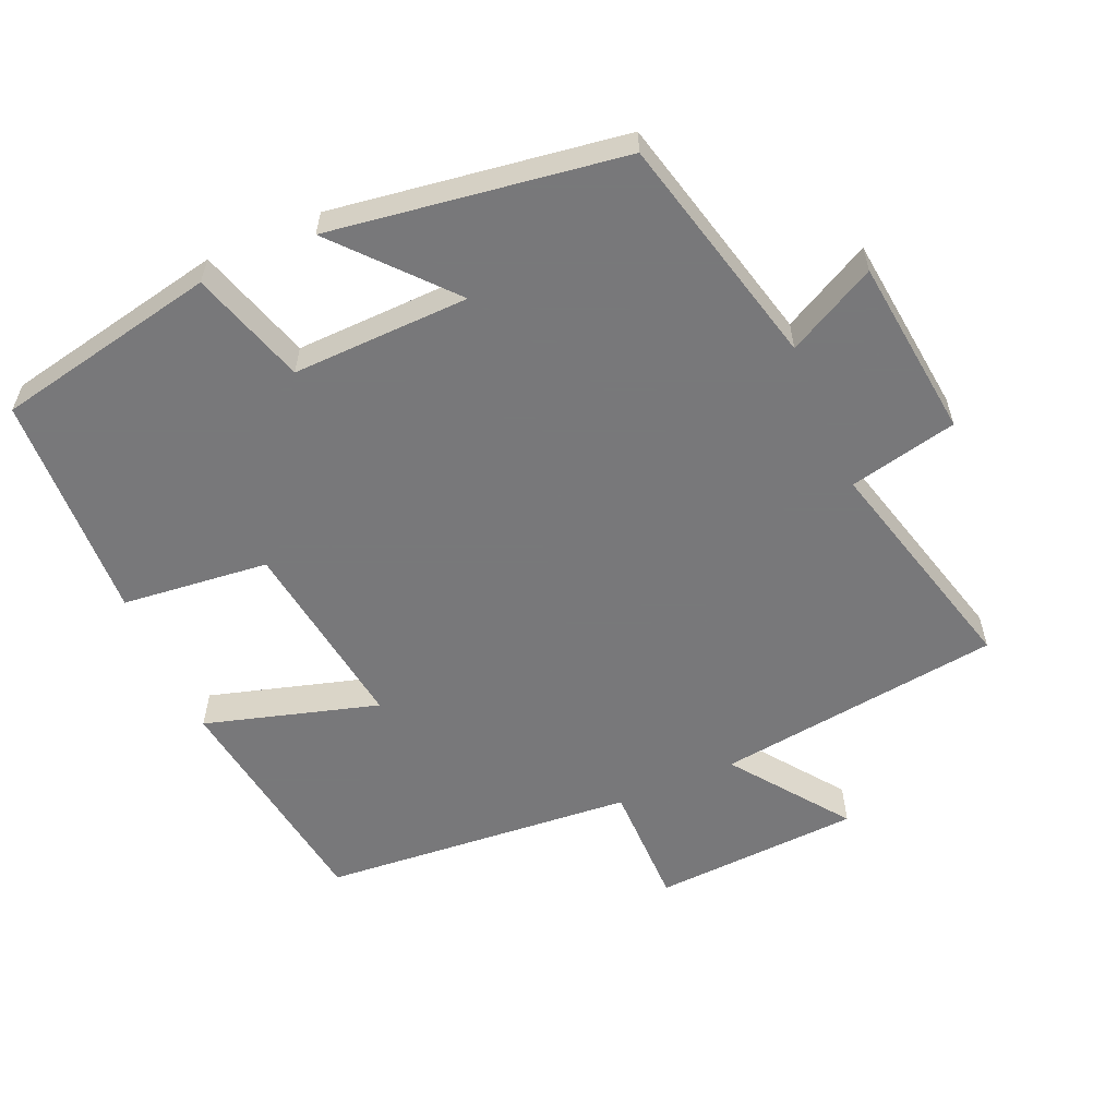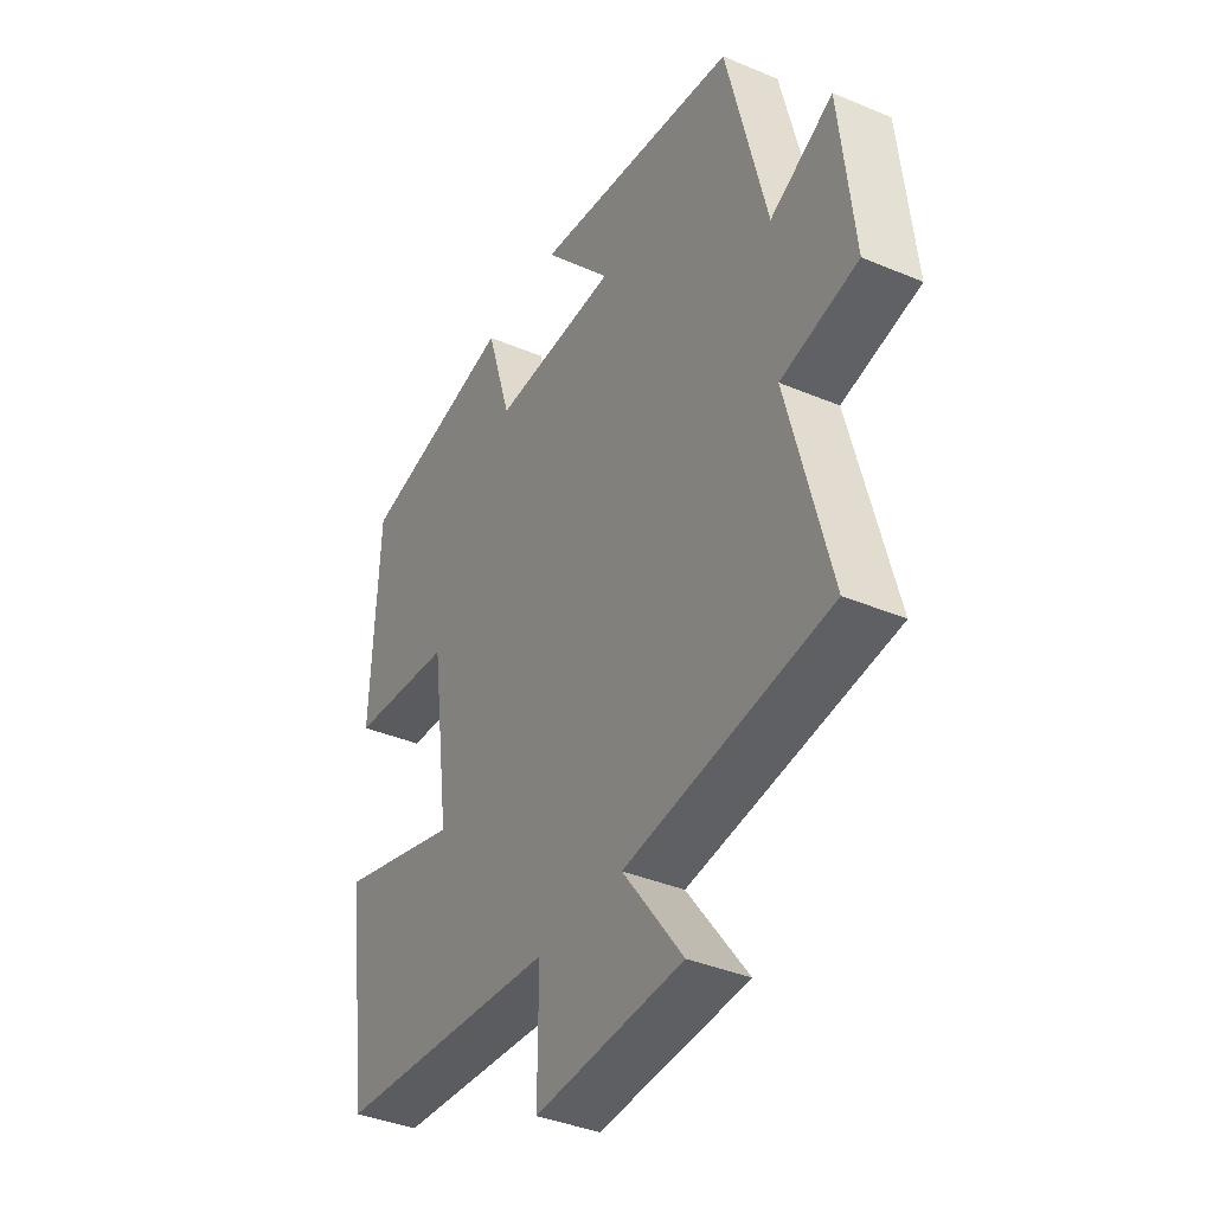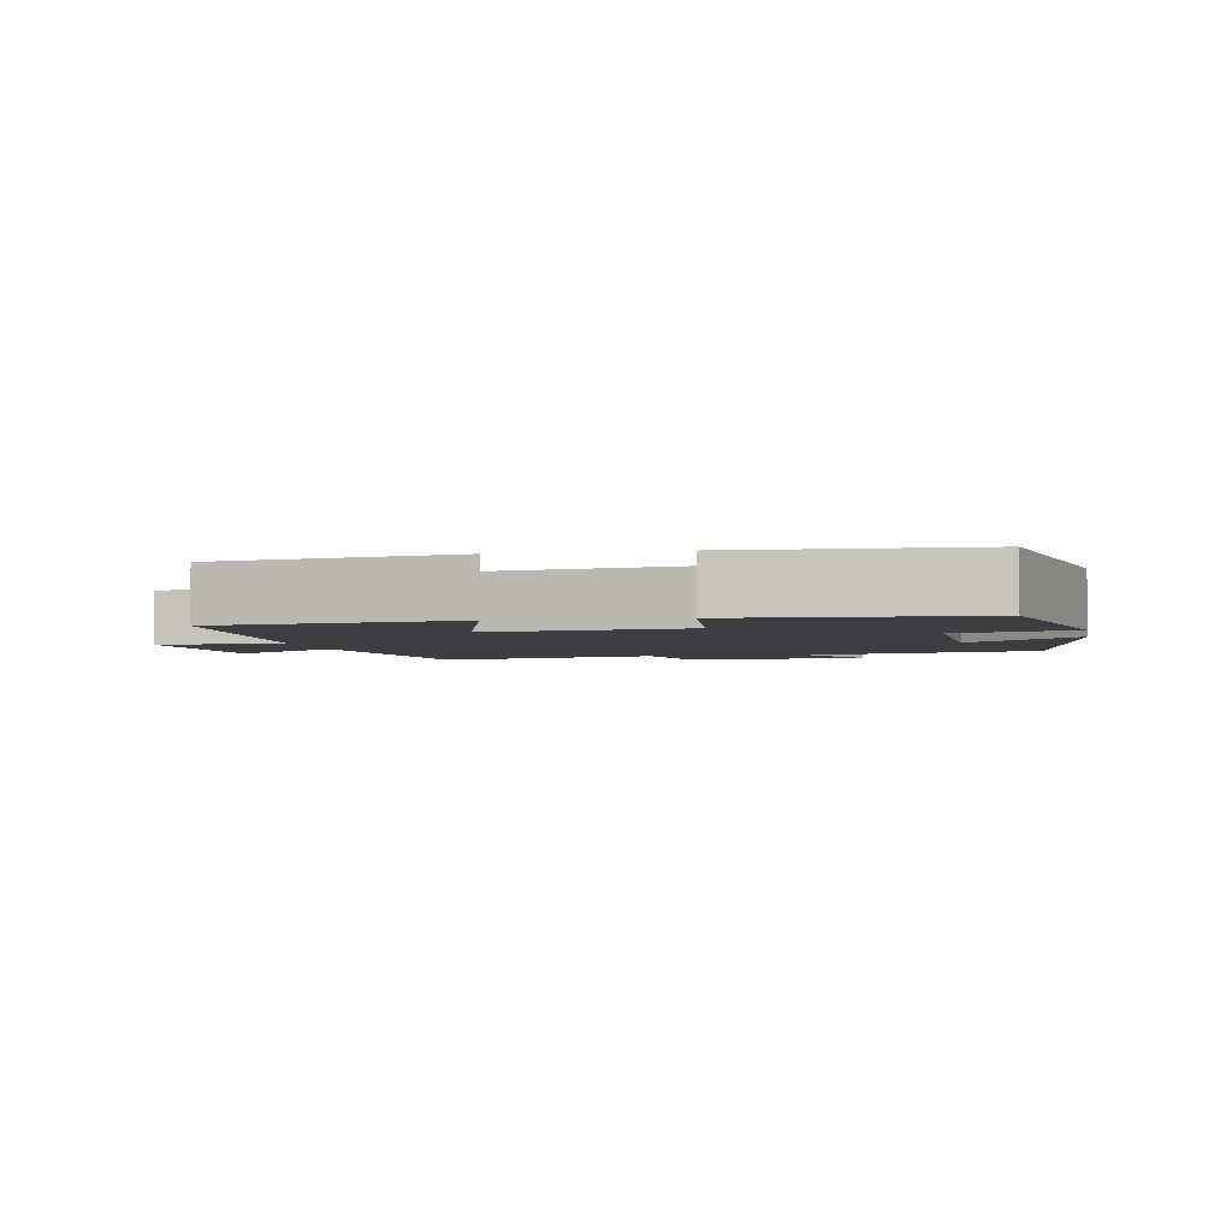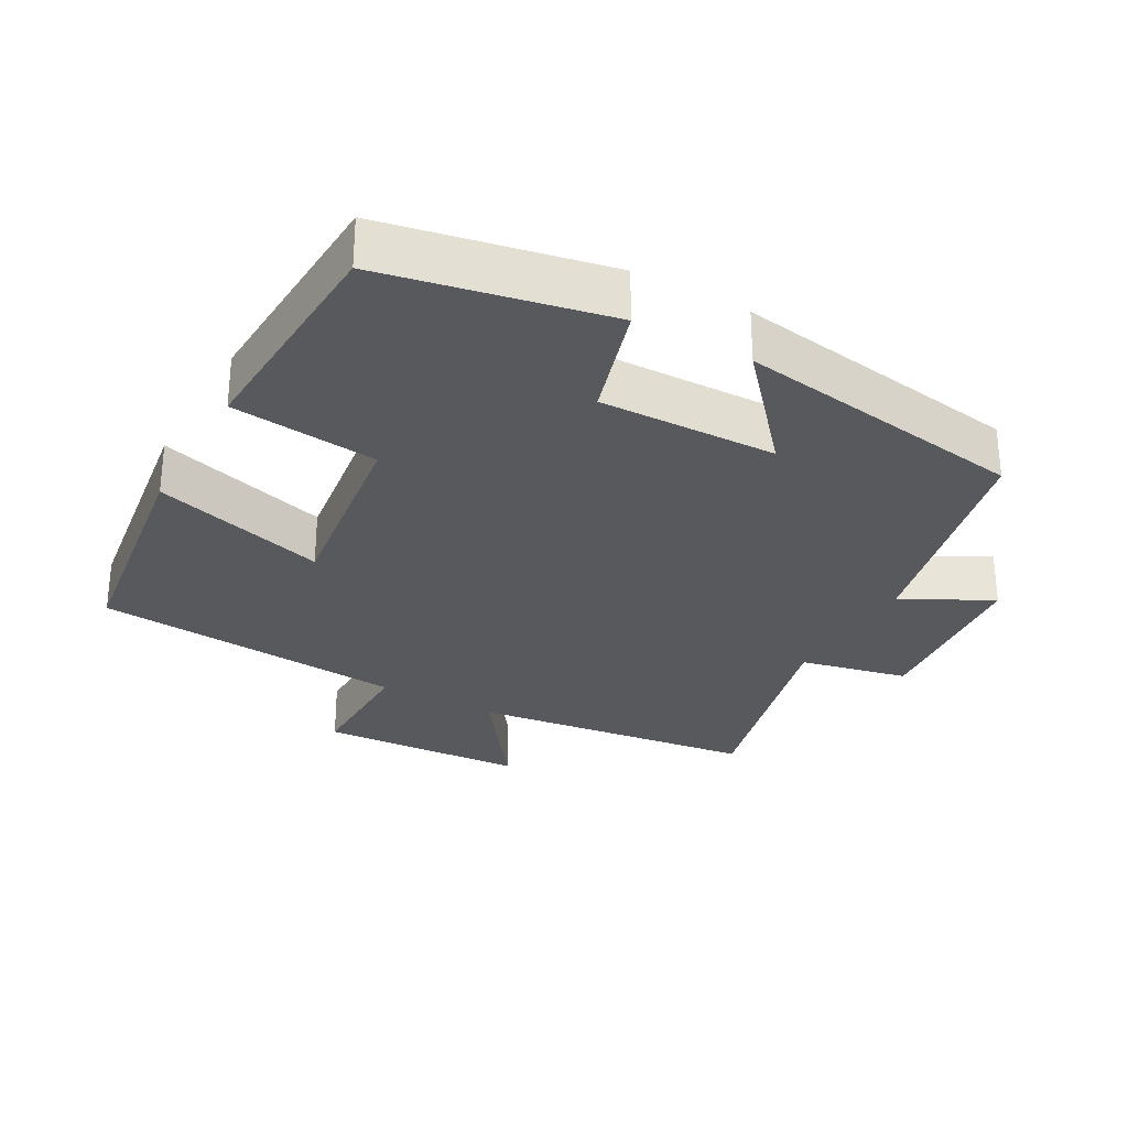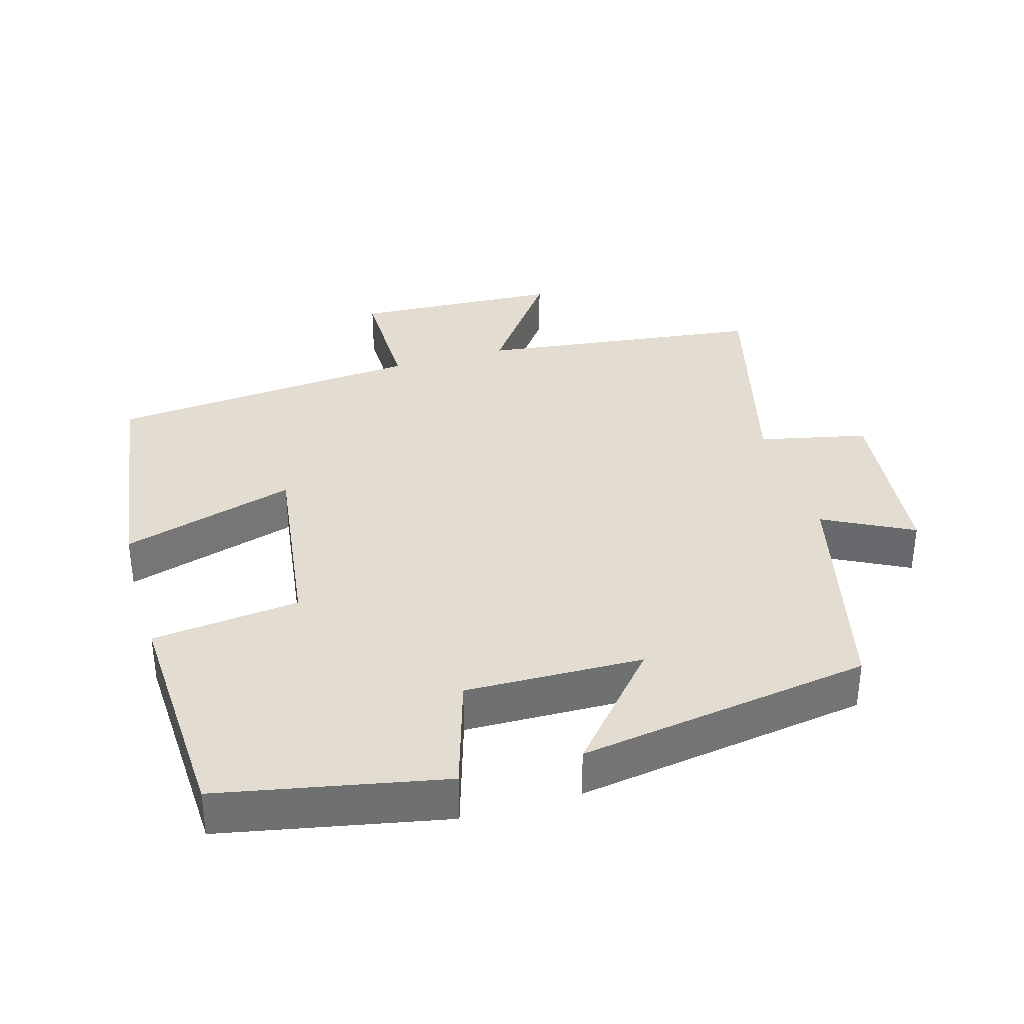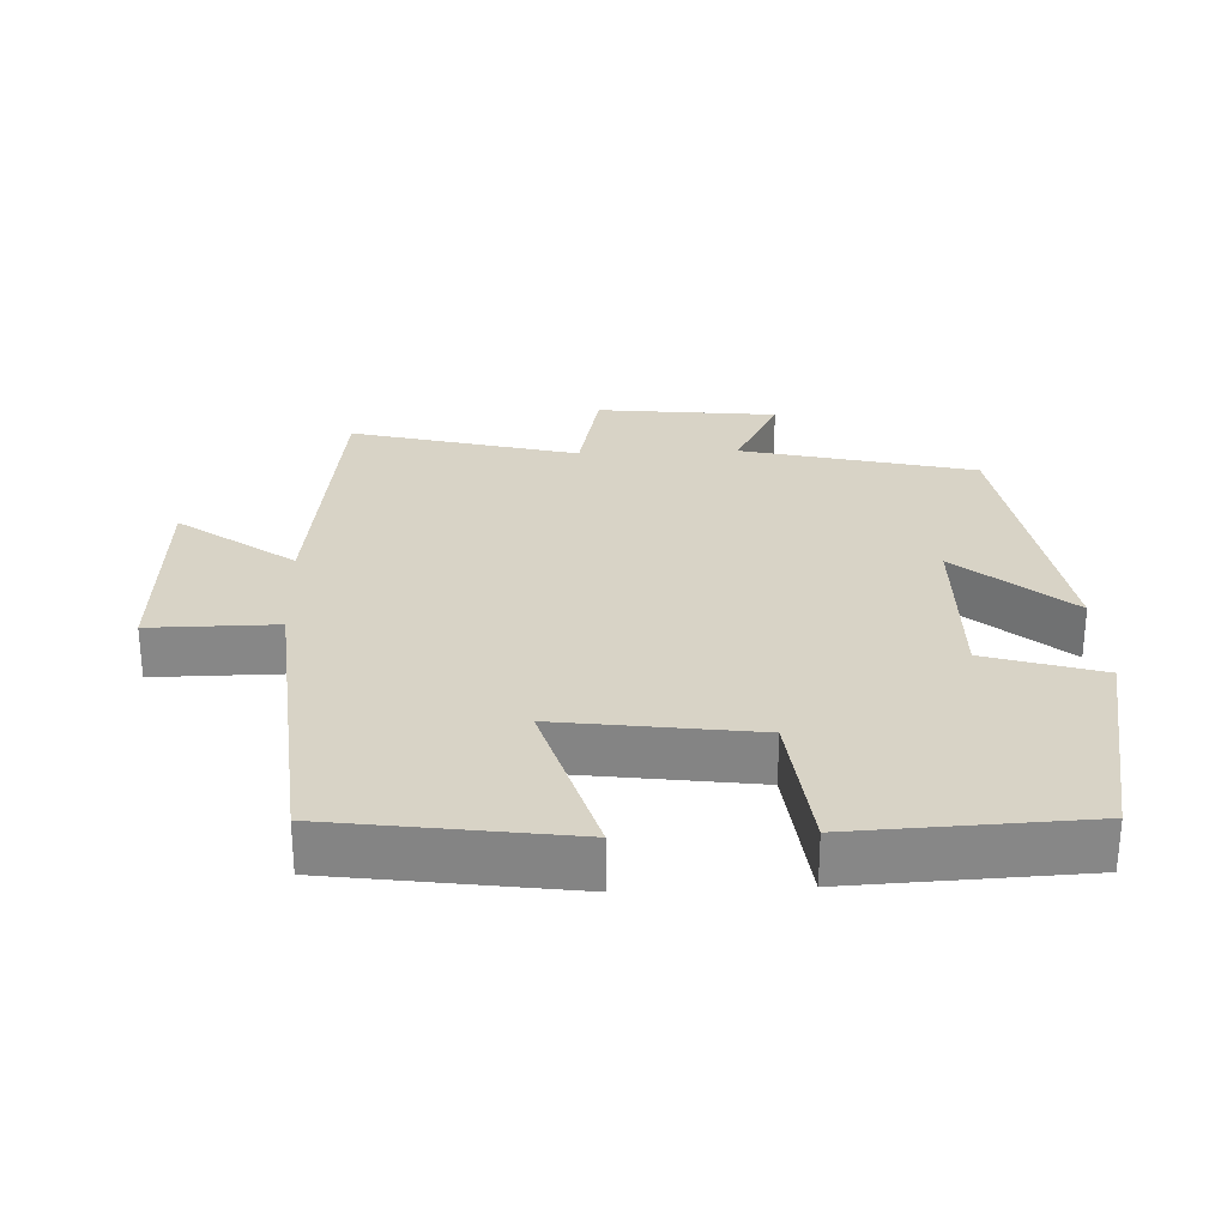
<metadata>
{"format":"obj","ext":"obj","renderer":"f3d","projection":"perspective","resolution":1024,"background":"white","views":[{"elev":-57.6,"azim":23.7,"up":"+Y"},{"elev":-38.5,"azim":62.0,"up":"+Z"},{"elev":-3.1,"azim":-78.9,"up":"+Y"},{"elev":-29.1,"azim":-29.3,"up":"+Y"},{"elev":35.4,"azim":-16.3,"up":"+Y"},{"elev":27.8,"azim":-92.4,"up":"+Y"}]}
</metadata>
<code>
v -0.485 0.07 0.436
v -0.166 0.07 0.5
v -0.115 0.07 0.335
v 0.139 0.07 0.341
v 0 0.07 0.5
v 0.419 0.07 0.437
v 0.5 0.07 0.104
v 0.627 0.07 0.17
v 0.655 0.07 -0.088
v 0.5 0.07 -0.122
v 0.585 0.07 -0.448
v 0.175 0.07 -0.5
v 0.296 0.07 -0.665
v -0.002 0.07 -0.681
v -0.001 0.07 -0.5
v -0.452 0.07 -0.461
v -0.5 0.07 -0.123
v -0.251 0.07 -0.196
v -0.289 0.07 0.084
v -0.5 0.07 0.107
v -0.485 0 0.436
v -0.166 0 0.5
v -0.115 0 0.335
v 0.139 0 0.341
v 0 0 0.5
v 0.419 0 0.437
v 0.5 0 0.104
v 0.627 0 0.17
v 0.655 0 -0.088
v 0.5 0 -0.122
v 0.585 0 -0.448
v 0.175 0 -0.5
v 0.296 0 -0.665
v -0.002 0 -0.681
v -0.001 0 -0.5
v -0.452 0 -0.461
v -0.5 0 -0.123
v -0.251 0 -0.196
v -0.289 0 0.084
v -0.5 0 0.107
f 1 2 3
f 20 1 3
f 19 20 3
f 18 19 3 4
f 15 16 17 18
f 15 18 4
f 12 13 14 15
f 12 15 4
f 11 12 4
f 10 11 4
f 7 8 9 10
f 7 10 4
f 4 5 6 7
f 23 22 21
f 23 21 40
f 23 40 39
f 24 23 39 38
f 38 37 36 35
f 24 38 35
f 35 34 33 32
f 24 35 32
f 24 32 31
f 24 31 30
f 30 29 28 27
f 24 30 27
f 27 26 25 24
f 1 21 22 2
f 2 22 23 3
f 3 23 24 4
f 4 24 25 5
f 5 25 26 6
f 6 26 27 7
f 7 27 28 8
f 8 28 29 9
f 9 29 30 10
f 10 30 31 11
f 11 31 32 12
f 12 32 33 13
f 13 33 34 14
f 14 34 35 15
f 15 35 36 16
f 16 36 37 17
f 17 37 38 18
f 18 38 39 19
f 19 39 40 20
f 20 40 21 1

</code>
